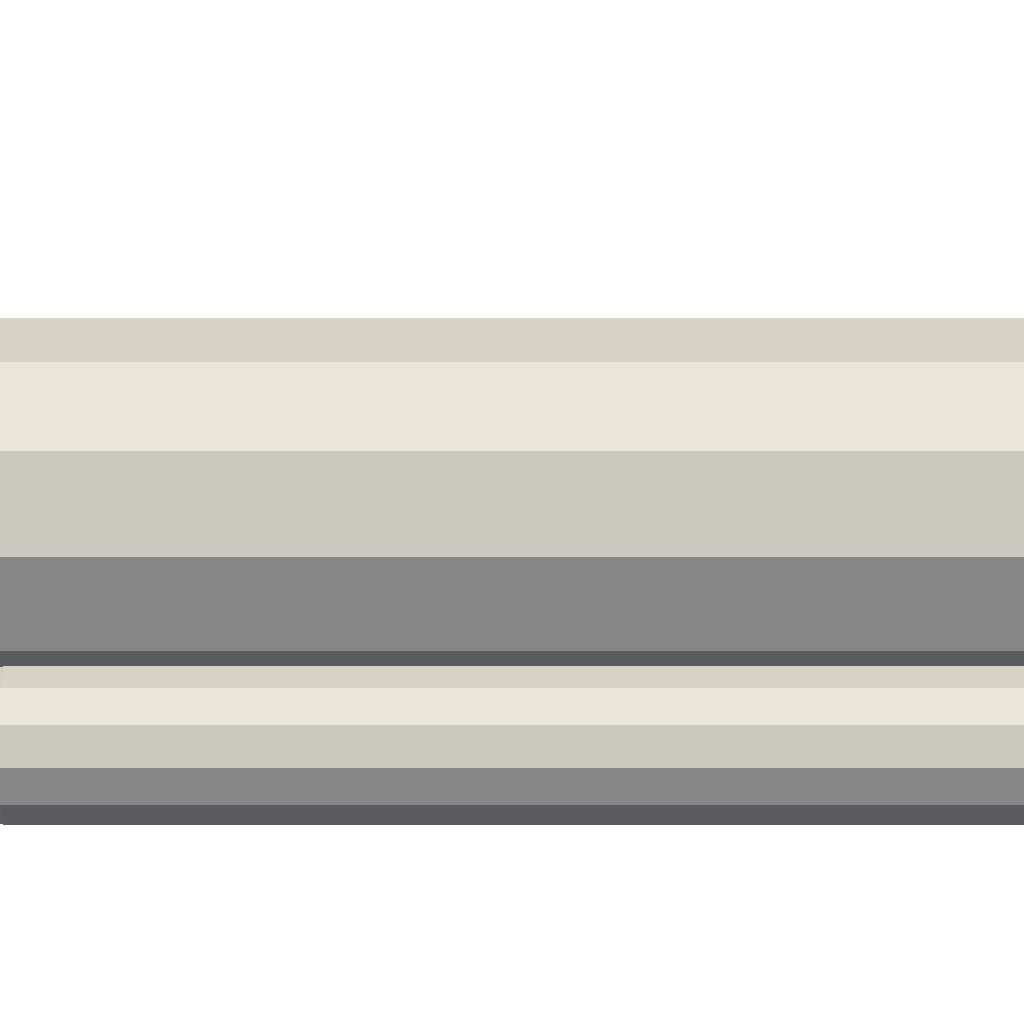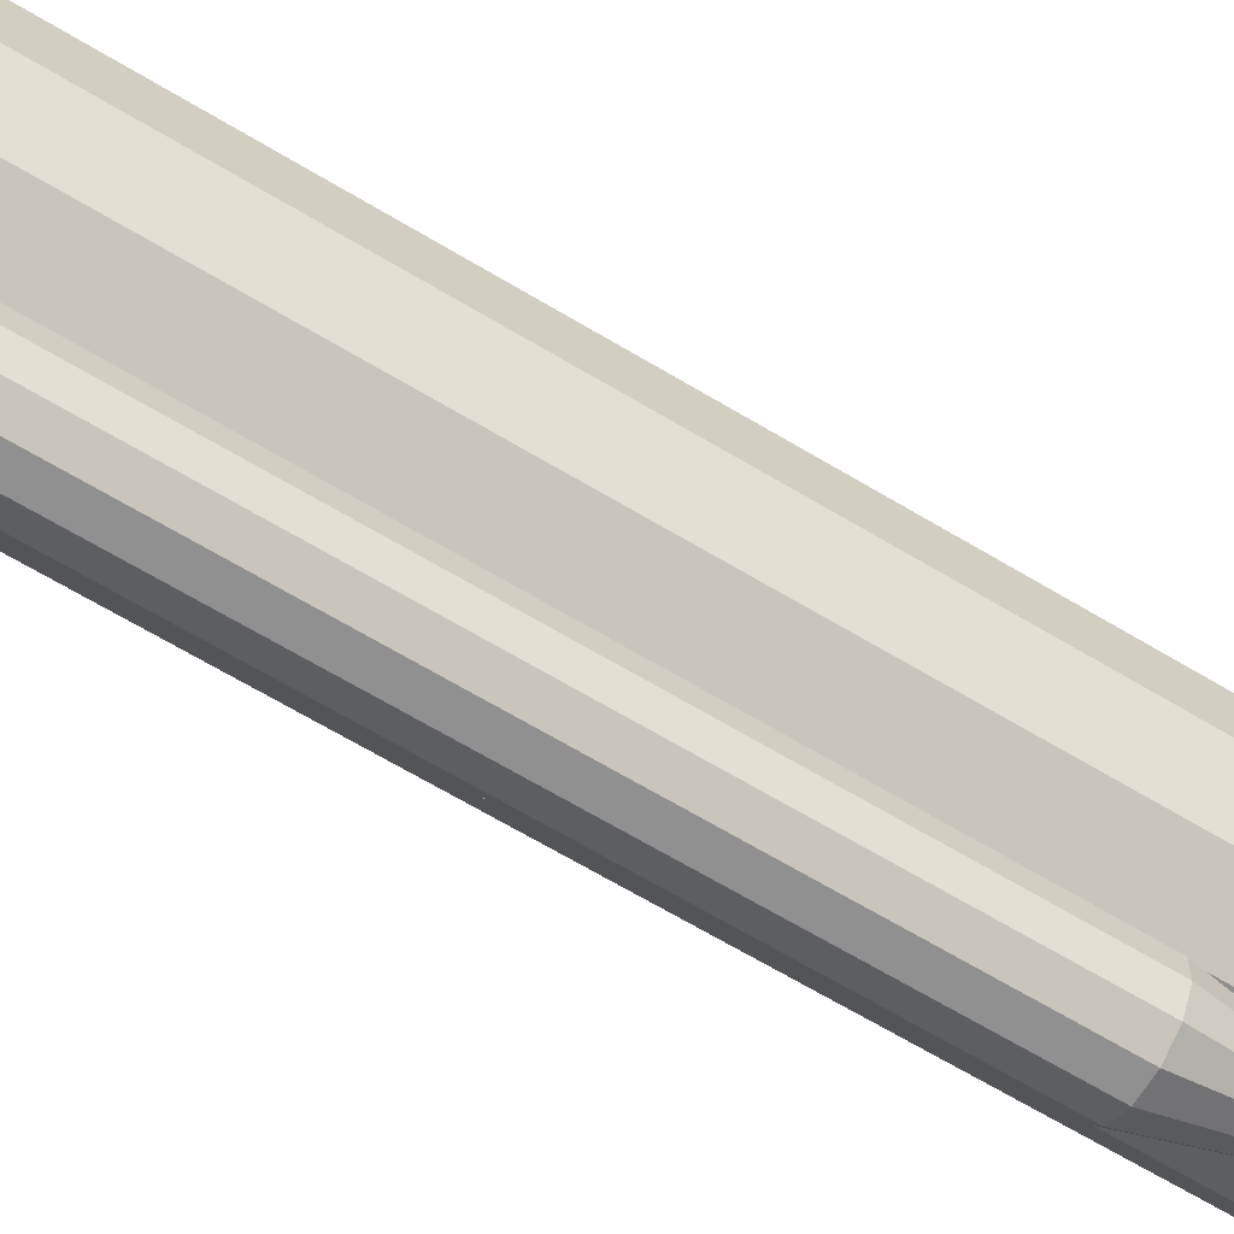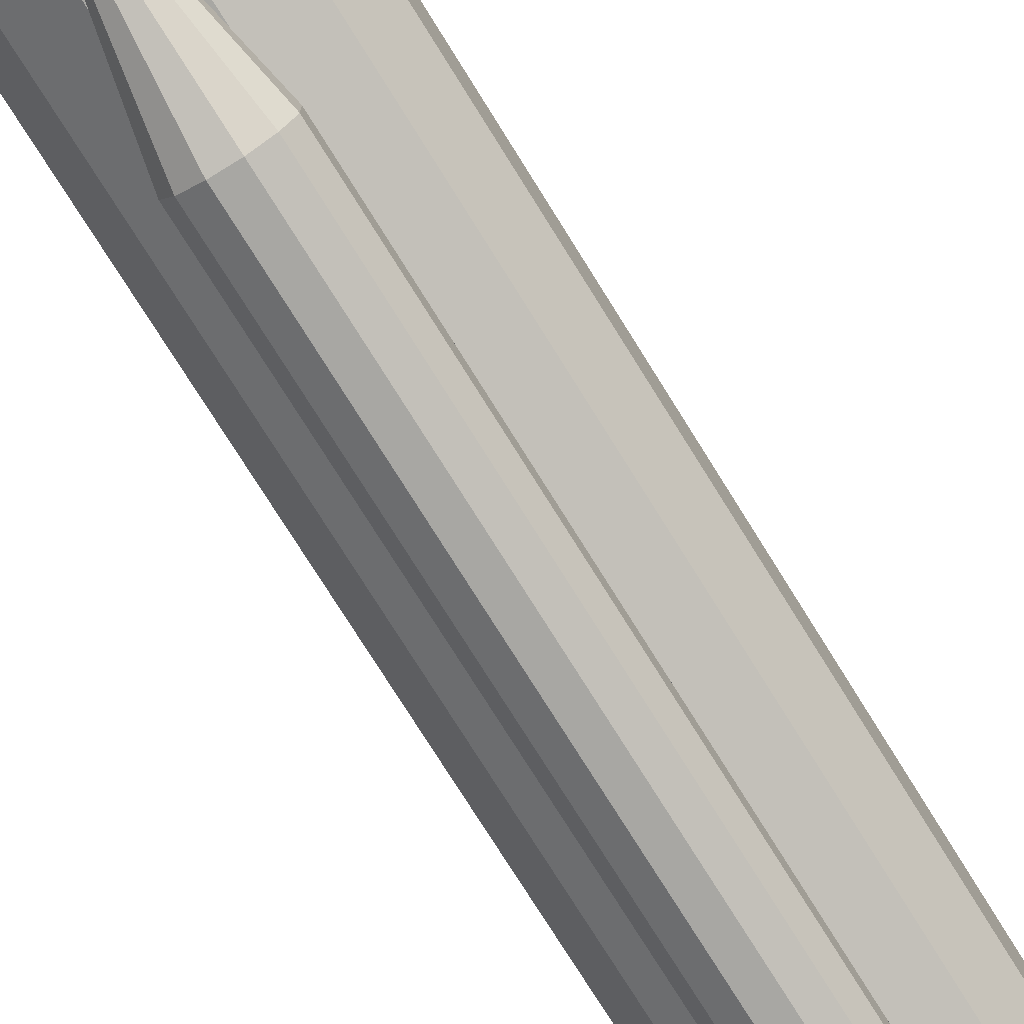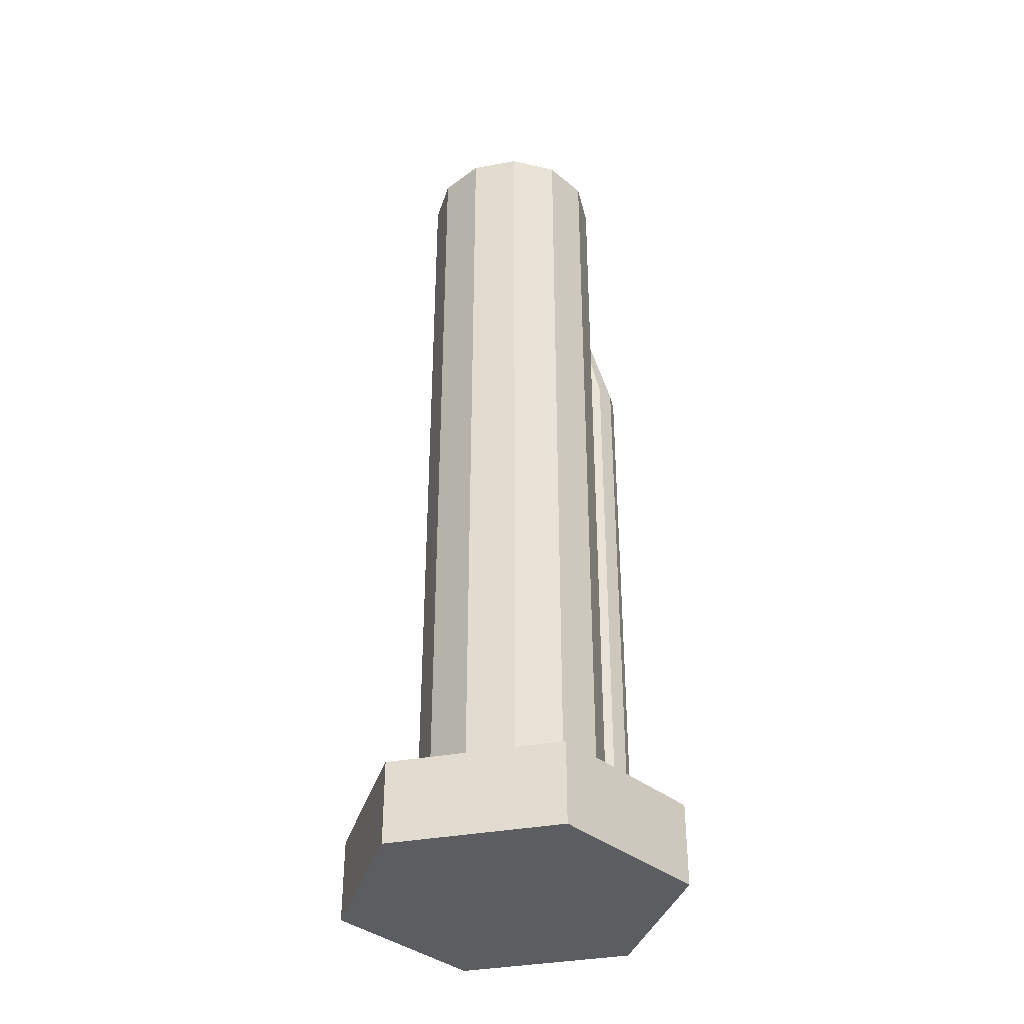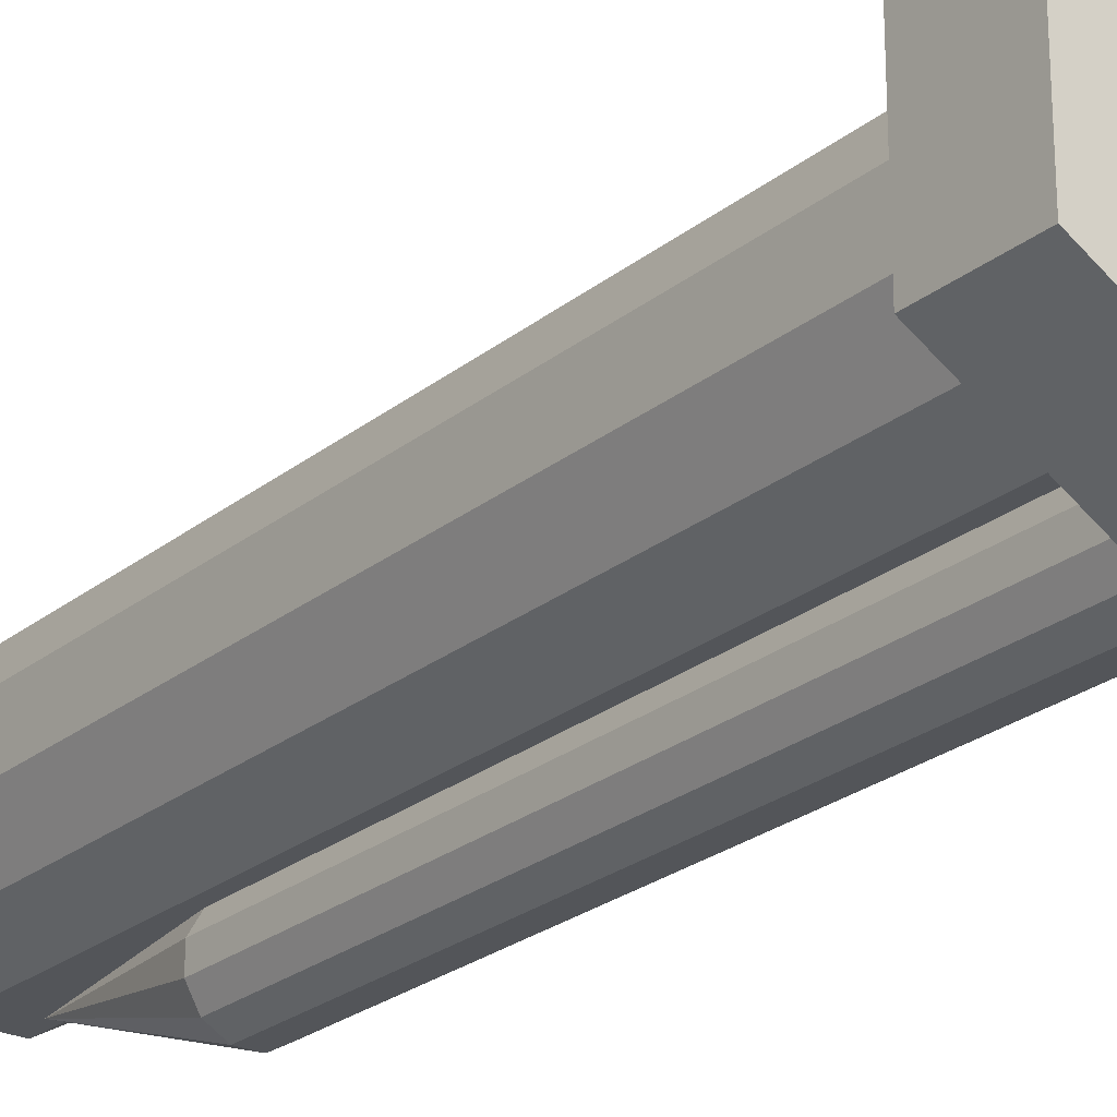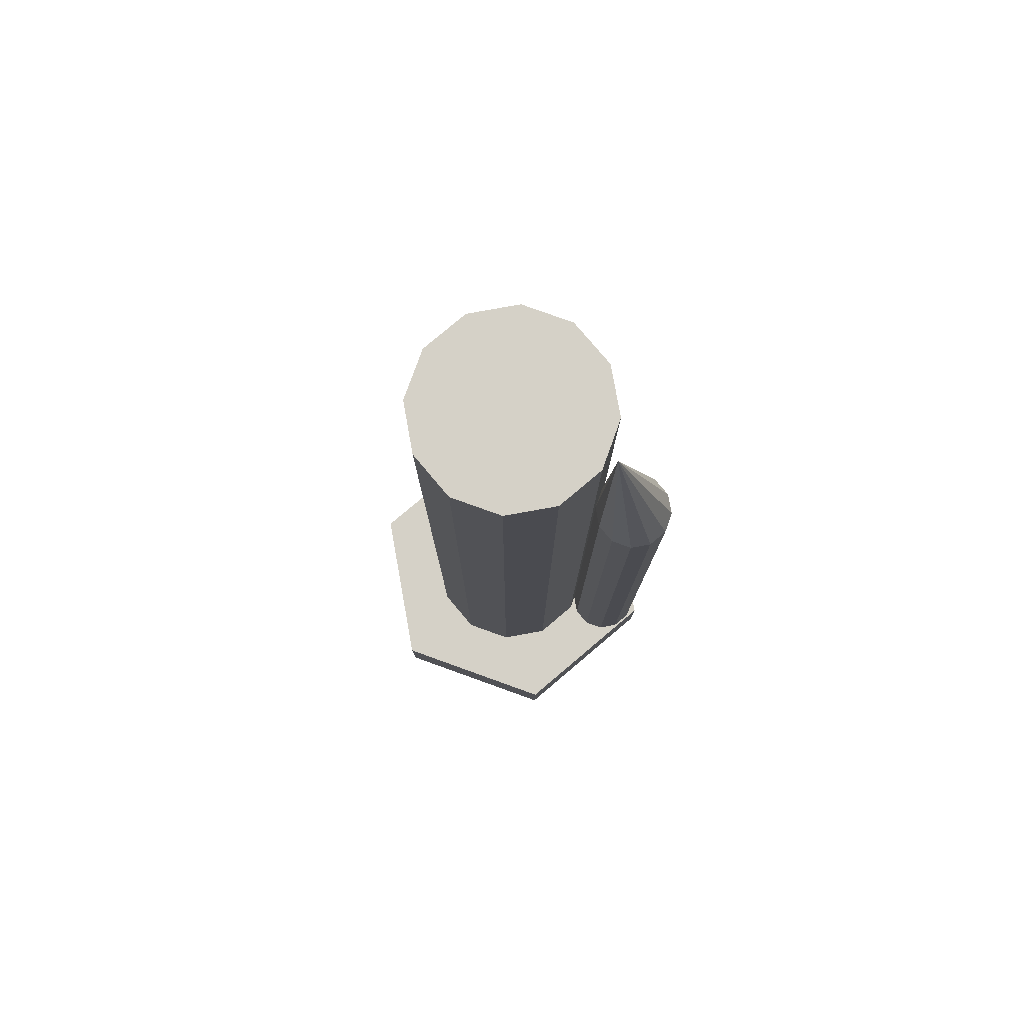
<metadata>
{"format":"obj","ext":"obj","renderer":"f3d","projection":"perspective","resolution":1024,"background":"white","views":[{"elev":-32.3,"azim":-90.0,"up":"+Z"},{"elev":-65.8,"azim":58.8,"up":"+Z"},{"elev":-74.5,"azim":-148.2,"up":"+Z"},{"elev":-36.9,"azim":43.3,"up":"+Y"},{"elev":-24.5,"azim":-37.7,"up":"+Z"},{"elev":79.1,"azim":109.8,"up":"+Y"}]}
</metadata>
<code>
o ALV_1_Engine_1_Collider3
v -0.5 3.2 -1.616
v -0.5 3.2 -1.884
v -0.366 3.2 -2.116
v -0.134 3.2 -2.25
v 0.134 3.2 -2.25
v 0.366 3.2 -2.116
v 0.5 3.2 -1.884
v 0.5 3.2 -1.616
v 0.366 3.2 -1.384
v 0.134 3.2 -1.25
v -0.134 3.2 -1.25
v -0.366 3.2 -1.384
v -0.5 -5.3 -1.616
v -0.5 -5.3 -1.884
v -0.366 -5.3 -2.116
v -0.134 -5.3 -2.25
v 0.134 -5.3 -2.25
v 0.366 -5.3 -2.116
v 0.5 -5.3 -1.884
v 0.5 -5.3 -1.616
v 0.366 -5.3 -1.384
v 0.134 -5.3 -1.25
v -0.134 -5.3 -1.25
v -0.366 -5.3 -1.384
v 5.737e-17 5.7 -1.375
g ALV_1_Engine_1_Collider3_default
f 2 14 13 1
f 2 25 3
f 4 16 15 3
f 4 25 5
f 7 19 18 6
f 7 25 8
f 9 21 20 8
f 9 25 10
f 12 24 23 11
f 12 25 1
f 1 13 24 12
f 1 25 2
f 3 15 14 2
f 3 25 4
f 5 17 16 4
f 6 25 7
f 8 20 19 7
f 8 25 9
f 10 22 21 9
f 10 25 11
f 5 25 6
f 11 25 12
f 14 15 16 17 18 19 20 21 22 23 24 13
f 6 18 17 5
f 11 23 22 10
o ALV_1_Engine_1_Collider2
v 1.25 6.45 0.3349
v 0.9151 6.45 0.9151
v 0.3349 6.45 1.25
v -0.3349 6.45 1.25
v -0.9151 6.45 0.9151
v -1.25 6.45 0.3349
v -1.25 6.45 -0.3349
v -0.9151 6.45 -0.9151
v -0.3349 6.45 -1.25
v 0.3349 6.45 -1.25
v 0.9151 6.45 -0.9151
v 1.25 6.45 -0.3349
v 1.25 -5.3 0.3349
v 0.9151 -5.3 0.9151
v 0.3349 -5.3 1.25
v -0.3349 -5.3 1.25
v -0.9151 -5.3 0.9151
v -1.25 -5.3 0.3349
v -1.25 -5.3 -0.3349
v -0.9151 -5.3 -0.9151
v -0.3349 -5.3 -1.25
v 0.3349 -5.3 -1.25
v 0.9151 -5.3 -0.9151
v 1.25 -5.3 -0.3349
g ALV_1_Engine_1_Collider2_default
f 26 38 49 37
f 28 40 39 27
f 30 42 41 29
f 33 45 44 32
f 35 47 46 34
f 27 39 38 26
f 29 41 40 28
f 31 43 42 30
f 34 46 45 33
f 36 48 47 35
f 26 37 36 35 34 33 32 31 30 29 28 27
f 39 40 41 42 43 44 45 46 47 48 49 38
f 32 44 43 31
f 37 49 48 36
o ALV_1_Engine_1_Collider1
v 2.112e-16 -5.3 -2.362
v 2.046 -5.3 -1.181
v 2.046 -5.3 1.181
v 2.112e-16 -5.3 2.362
v -2.046 -5.3 1.181
v -2.046 -5.3 -1.181
v 2.112e-16 -6.45 -2.362
v 2.046 -6.45 -1.181
v 2.046 -6.45 1.181
v 2.112e-16 -6.45 2.362
v -2.046 -6.45 1.181
v -2.046 -6.45 -1.181
g ALV_1_Engine_1_Collider1_default
f 50 56 61 55
f 53 59 58 52
f 52 58 57 51
f 54 60 59 53
f 50 55 54 53 52 51
f 57 58 59 60 61 56
f 51 57 56 50
f 55 61 60 54

</code>
